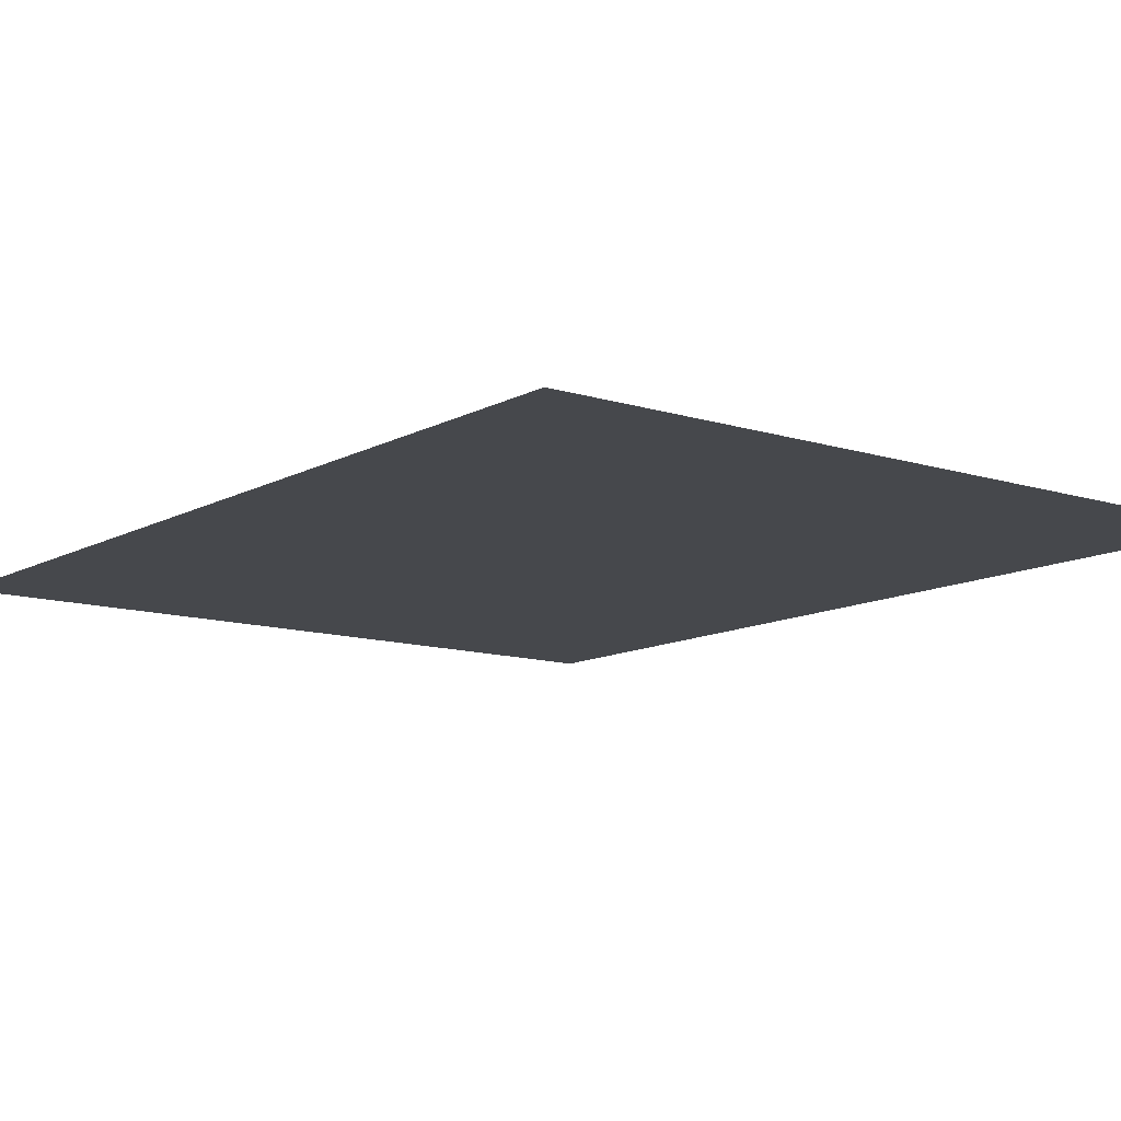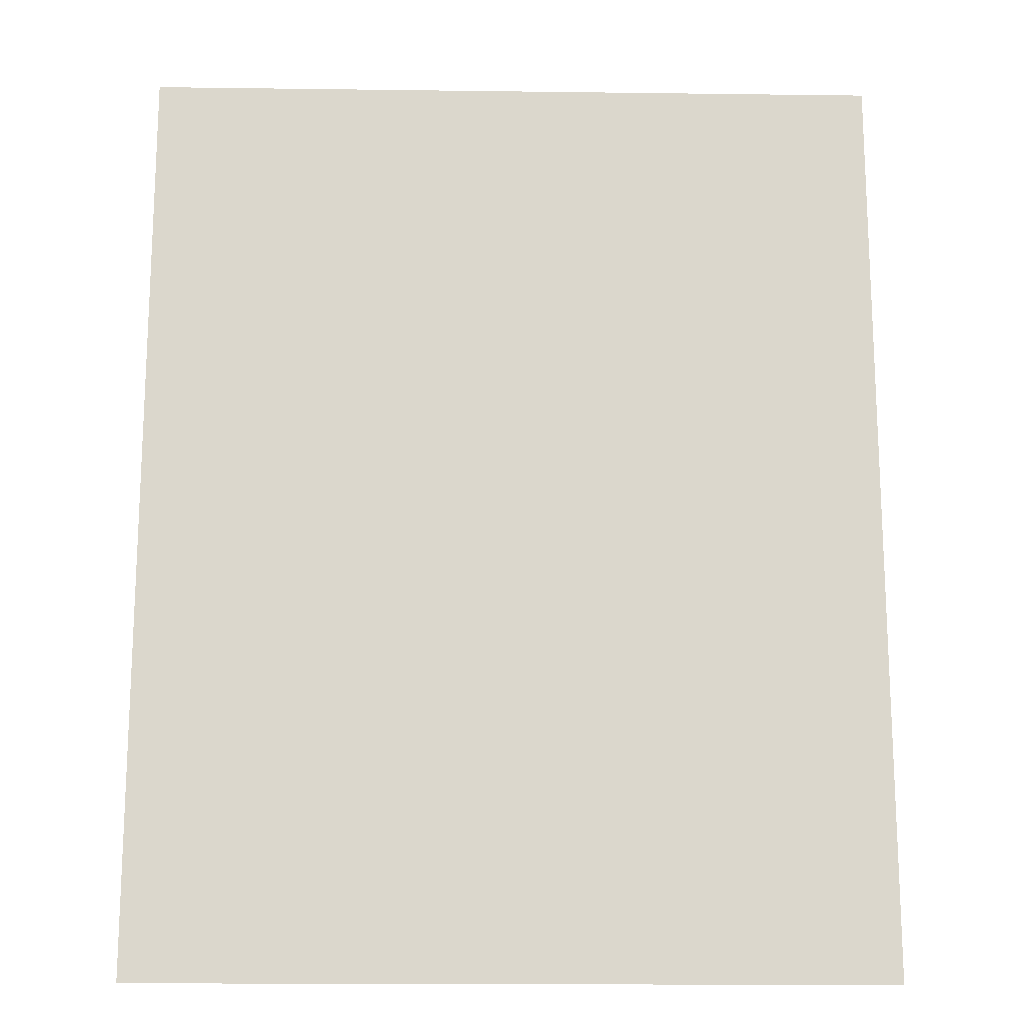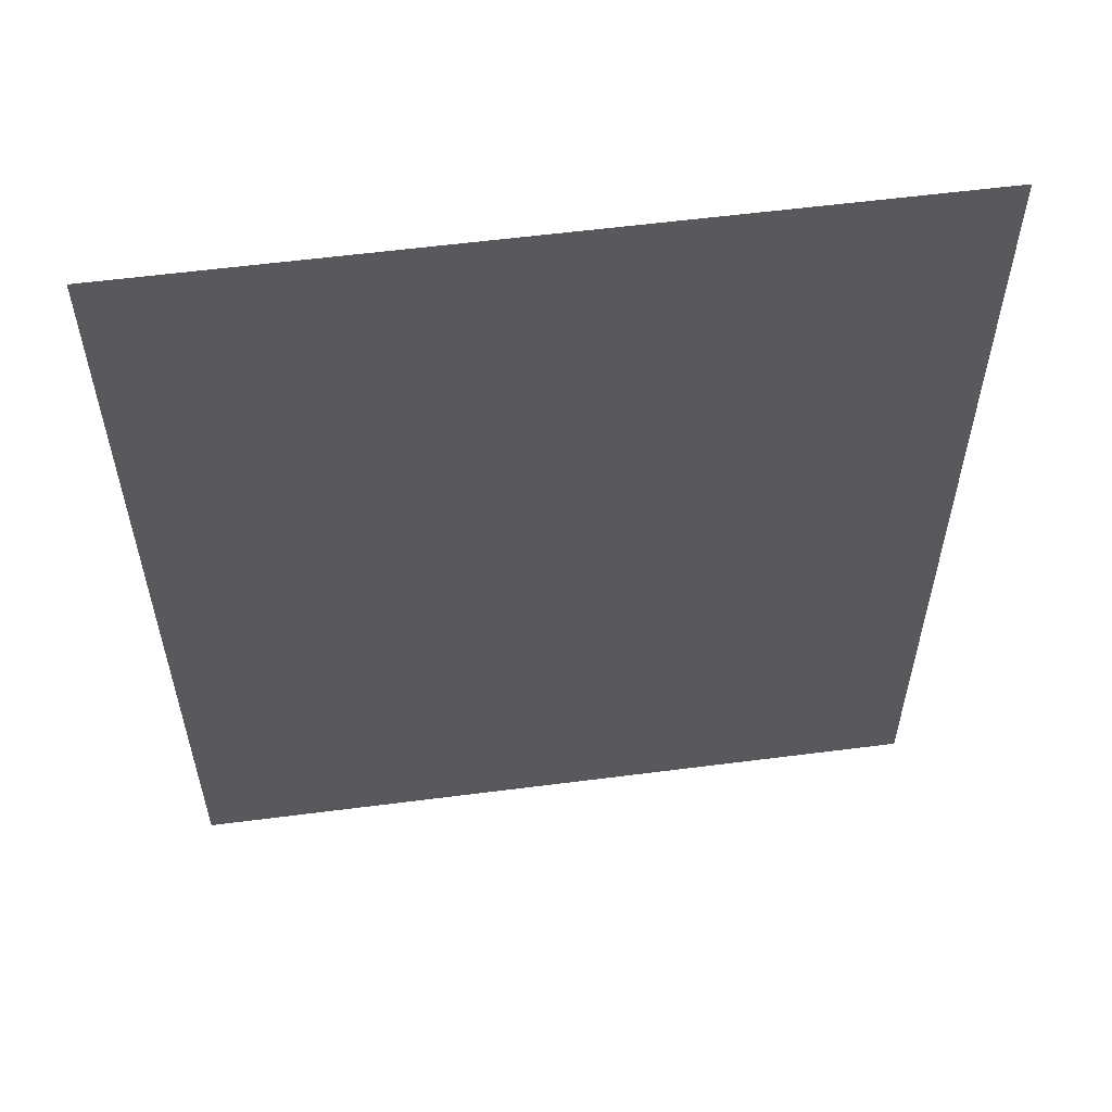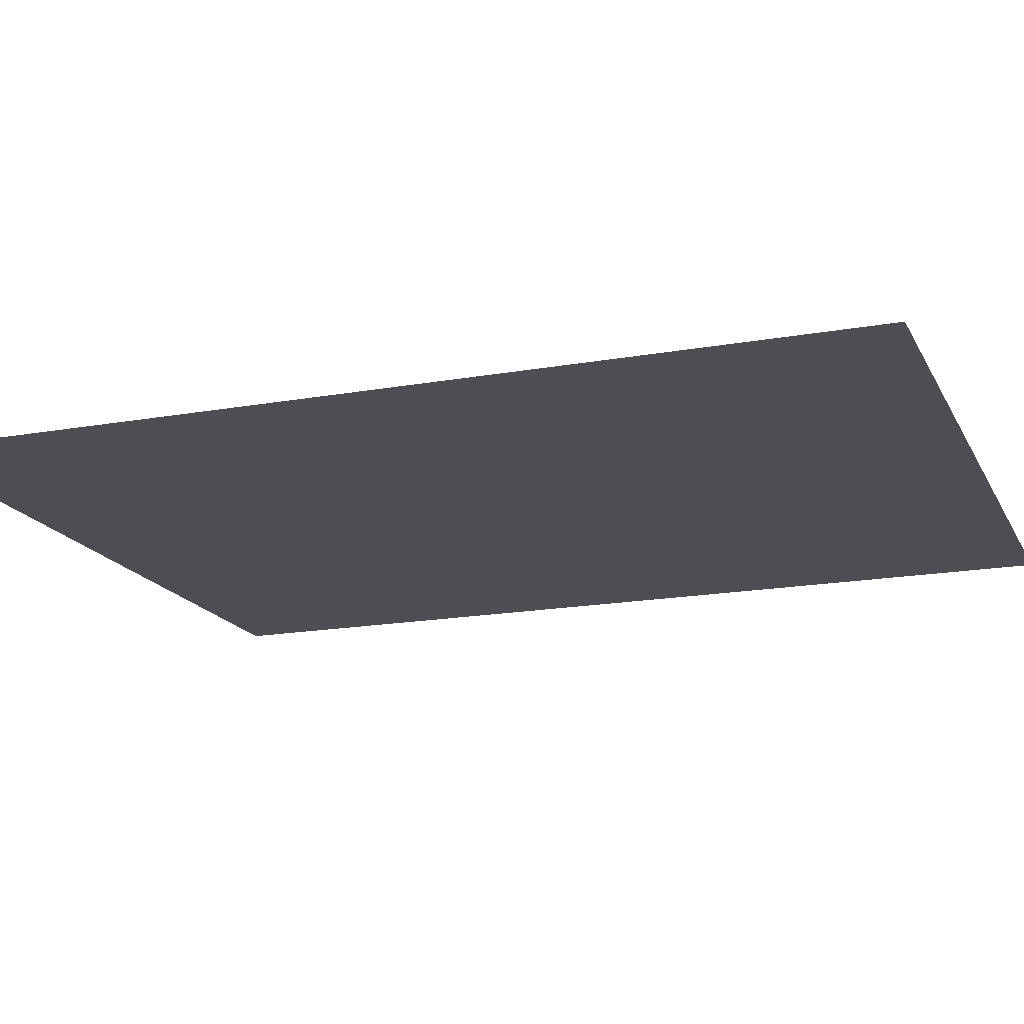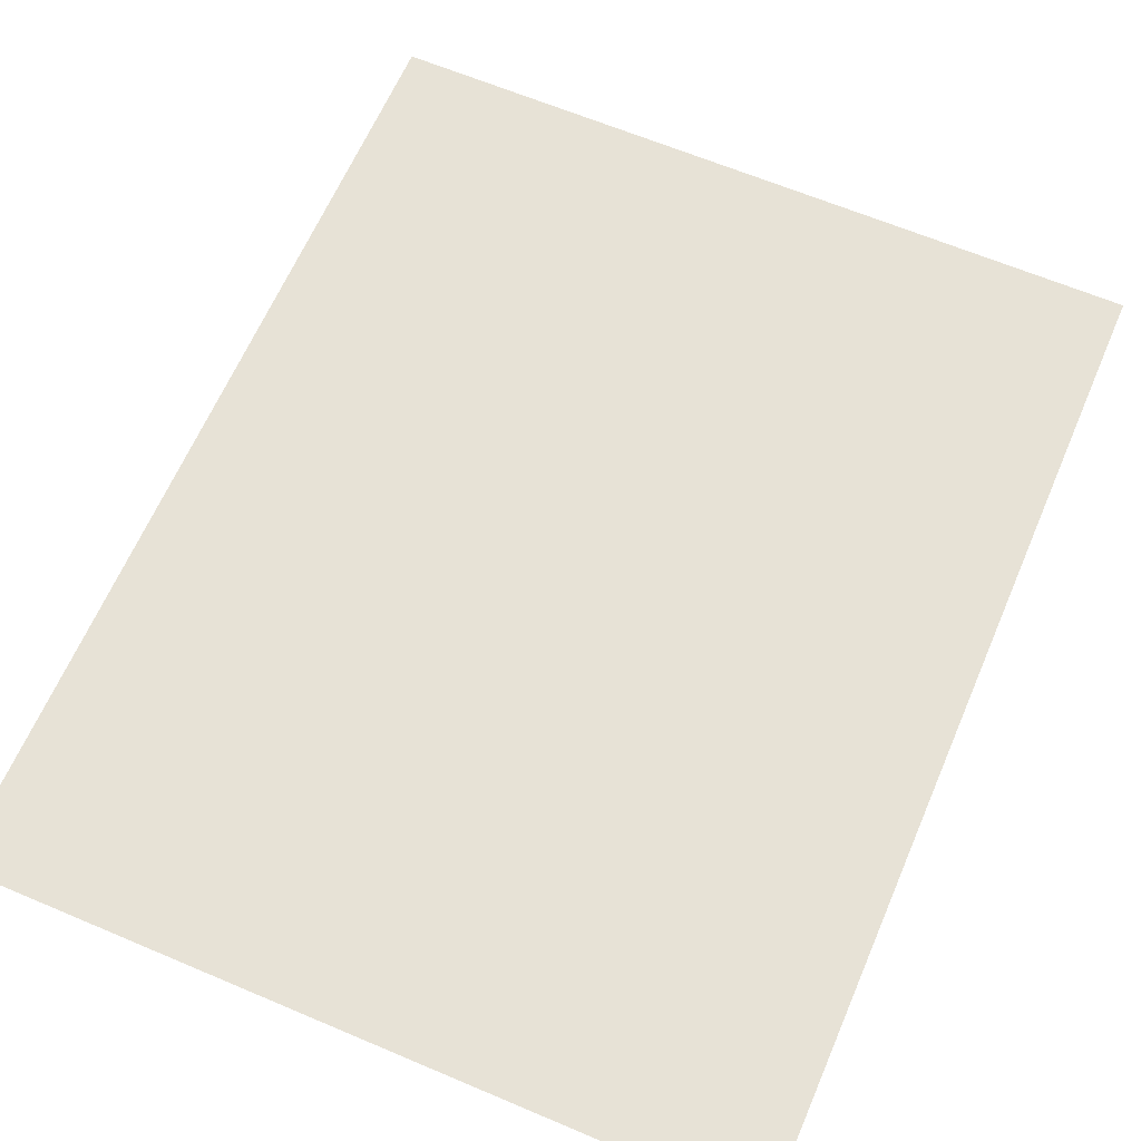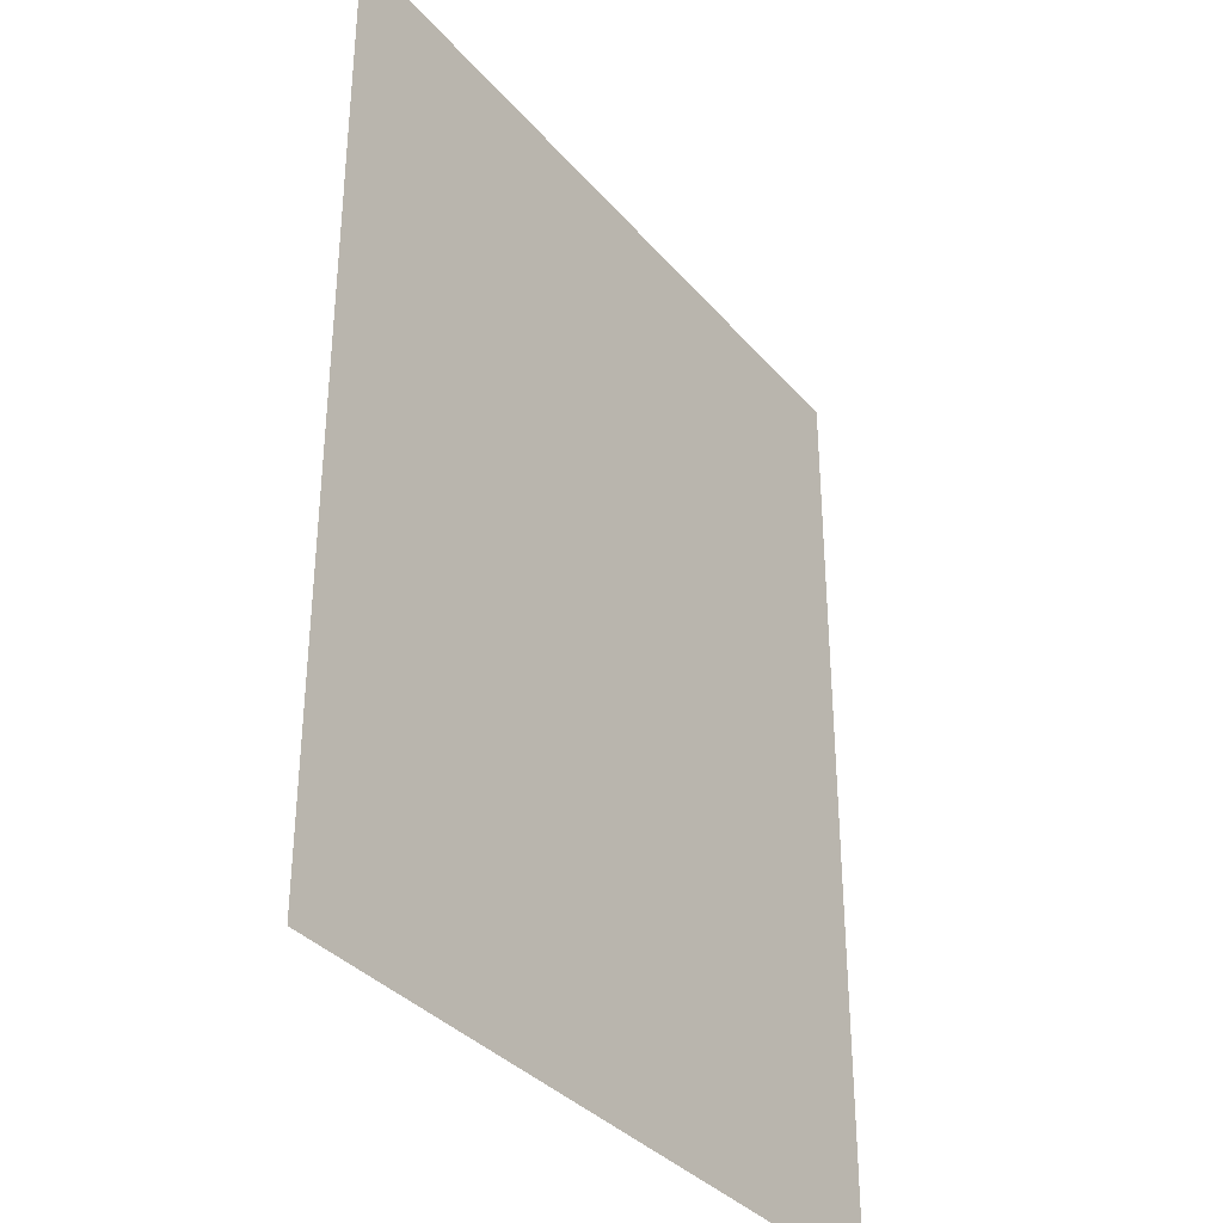
<metadata>
{"format":"obj","ext":"obj","renderer":"f3d","projection":"perspective","resolution":1024,"background":"white","views":[{"elev":-11.5,"azim":-37.6,"up":"+Y"},{"elev":-16.6,"azim":-1.5,"up":"+Z"},{"elev":58.0,"azim":-7.6,"up":"+Z"},{"elev":-17.3,"azim":-70.2,"up":"+Y"},{"elev":63.7,"azim":-156.8,"up":"+Y"},{"elev":-35.1,"azim":124.5,"up":"+Z"}]}
</metadata>
<code>
o R_ Ceiling_4mx5m
g R_ Ceiling_4mx5m
v 0 3 0
v -4 3 0
v 0 3 5
v -4 3 5
g R_ Ceiling_4mx5m
f 3 4 2 1

</code>
